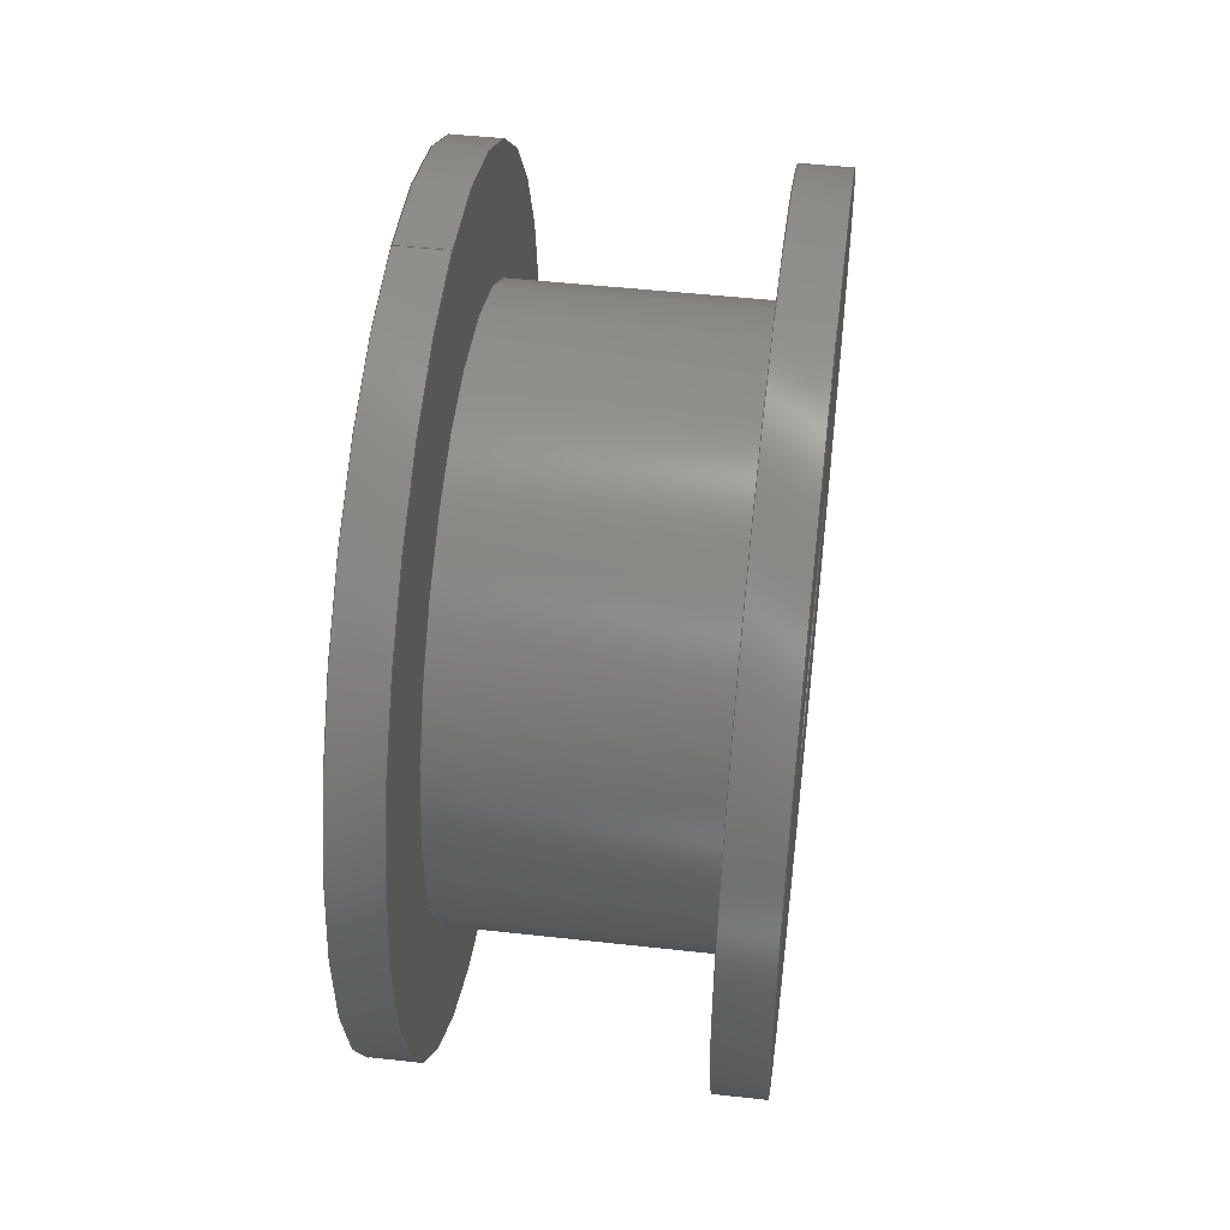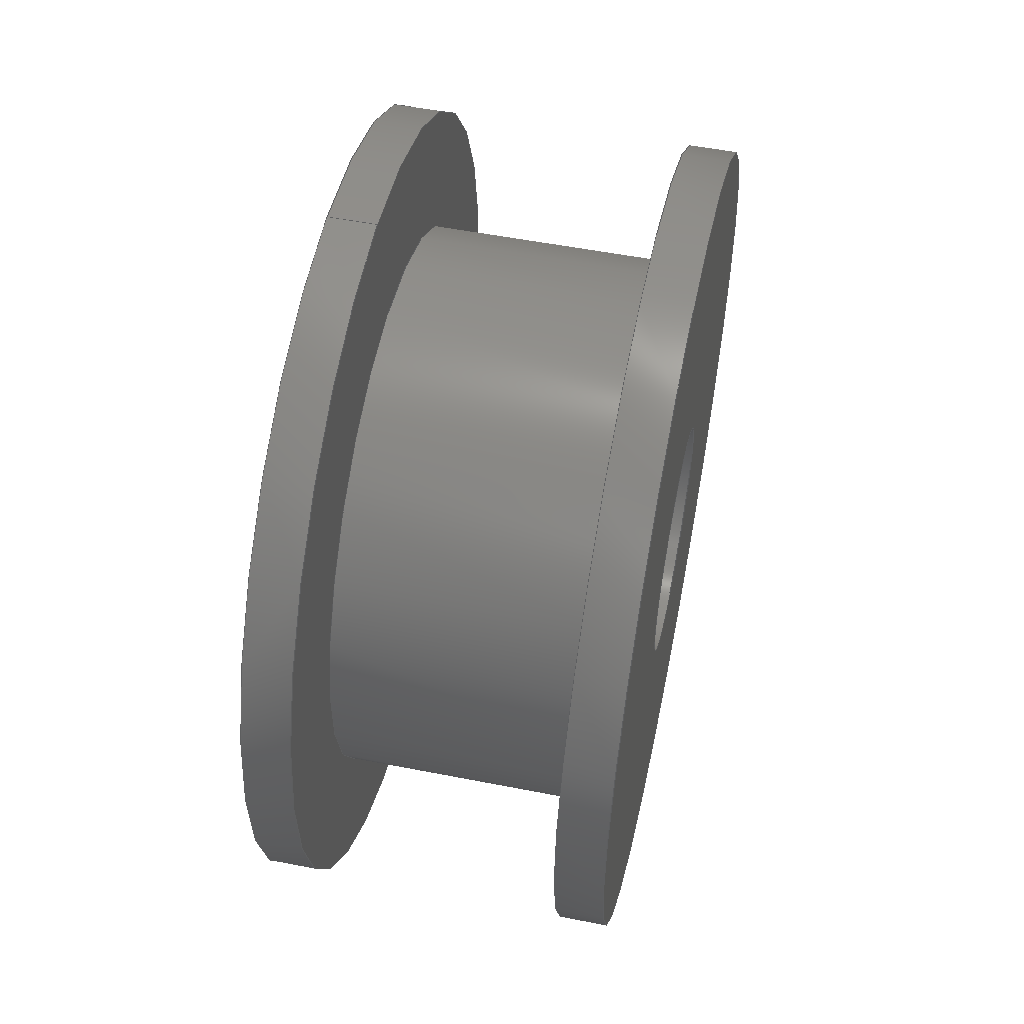
<metadata>
{"format":"step","ext":"step","renderer":"f3d","projection":"perspective","resolution":1024,"background":"white","views":[{"elev":48.4,"azim":7.1,"up":"+Y"},{"elev":53.2,"azim":11.9,"up":"+Y"}]}
</metadata>
<code>
ISO-10303-21;
DATA;
#1=MECHANICAL_DESIGN_GEOMETRIC_PRESENTATION_REPRESENTATION('',(#16),#298);
#2=ITEM_DEFINED_TRANSFORMATION($,$,#189,#190);
#3=ITEM_DEFINED_TRANSFORMATION($,$,#168,#191);
#4=ITEM_DEFINED_TRANSFORMATION($,$,#189,#192);
#5=(
REPRESENTATION_RELATIONSHIP($,$,#314,#312)
REPRESENTATION_RELATIONSHIP_WITH_TRANSFORMATION(#2)
SHAPE_REPRESENTATION_RELATIONSHIP()
);
#6=(
REPRESENTATION_RELATIONSHIP($,$,#313,#312)
REPRESENTATION_RELATIONSHIP_WITH_TRANSFORMATION(#3)
SHAPE_REPRESENTATION_RELATIONSHIP()
);
#7=(
REPRESENTATION_RELATIONSHIP($,$,#314,#312)
REPRESENTATION_RELATIONSHIP_WITH_TRANSFORMATION(#4)
SHAPE_REPRESENTATION_RELATIONSHIP()
);
#8=CONTEXT_DEPENDENT_SHAPE_REPRESENTATION(#5,#309);
#9=CONTEXT_DEPENDENT_SHAPE_REPRESENTATION(#6,#310);
#10=CONTEXT_DEPENDENT_SHAPE_REPRESENTATION(#7,#311);
#11=NEXT_ASSEMBLY_USAGE_OCCURRENCE('\X2\60F08F6E\X0\1:1','\X2\60F08F6E\X0\1
:1','\X2\60F08F6E\X0\1:1',#316,#318,'\X2\60F08F6E\X0\1:1');
#12=NEXT_ASSEMBLY_USAGE_OCCURRENCE('\X2\60F08F6E\X0\2:1','\X2\60F08F6E\X0\2
:1','\X2\60F08F6E\X0\2:1',#316,#317,'\X2\60F08F6E\X0\2:1');
#13=NEXT_ASSEMBLY_USAGE_OCCURRENCE('\X2\60F08F6E\X0\1:2','\X2\60F08F6E\X0\1
:2','\X2\60F08F6E\X0\1:2',#316,#318,'\X2\60F08F6E\X0\1:2');
#14=SHAPE_REPRESENTATION_RELATIONSHIP('SRR','None',#313,#15);
#15=ADVANCED_BREP_SHAPE_REPRESENTATION('',(#17),#296);
#16=STYLED_ITEM('',(#332),#17);
#17=MANIFOLD_SOLID_BREP('\X2\5B9e+04F53\X0\1',#143);
#18=LINE('',#260,#23);
#19=LINE('',#267,#24);
#20=LINE('',#275,#25);
#21=LINE('',#284,#26);
#22=LINE('',#286,#27);
#23=VECTOR('',#207,8.5);
#24=VECTOR('',#216,6);
#25=VECTOR('',#225,8.5);
#26=VECTOR('',#238,4.5);
#27=VECTOR('',#241,2.5);
#28=CYLINDRICAL_SURFACE('',#172,8.5);
#29=CYLINDRICAL_SURFACE('',#176,6);
#30=CYLINDRICAL_SURFACE('',#180,8.5);
#31=CYLINDRICAL_SURFACE('',#187,4.5);
#32=CYLINDRICAL_SURFACE('',#188,2.5);
#33=FACE_BOUND('',#49,.T.);
#34=FACE_BOUND('',#52,.T.);
#35=FACE_BOUND('',#55,.T.);
#36=FACE_BOUND('',#58,.T.);
#37=FACE_BOUND('',#60,.T.);
#38=FACE_OUTER_BOUND('',#48,.T.);
#39=FACE_OUTER_BOUND('',#50,.T.);
#40=FACE_OUTER_BOUND('',#51,.T.);
#41=FACE_OUTER_BOUND('',#53,.T.);
#42=FACE_OUTER_BOUND('',#54,.T.);
#43=FACE_OUTER_BOUND('',#56,.T.);
#44=FACE_OUTER_BOUND('',#57,.T.);
#45=FACE_OUTER_BOUND('',#59,.T.);
#46=FACE_OUTER_BOUND('',#61,.T.);
#47=FACE_OUTER_BOUND('',#62,.T.);
#48=EDGE_LOOP('',(#98));
#49=EDGE_LOOP('',(#99));
#50=EDGE_LOOP('',(#100,#101,#102,#103));
#51=EDGE_LOOP('',(#104));
#52=EDGE_LOOP('',(#105));
#53=EDGE_LOOP('',(#106,#107,#108,#109));
#54=EDGE_LOOP('',(#110));
#55=EDGE_LOOP('',(#111));
#56=EDGE_LOOP('',(#112,#113,#114,#115));
#57=EDGE_LOOP('',(#116));
#58=EDGE_LOOP('',(#117));
#59=EDGE_LOOP('',(#118));
#60=EDGE_LOOP('',(#119));
#61=EDGE_LOOP('',(#120,#121,#122,#123));
#62=EDGE_LOOP('',(#124,#125,#126,#127));
#63=CIRCLE('',#170,8.5);
#64=CIRCLE('',#171,6);
#65=CIRCLE('',#173,8.5);
#66=CIRCLE('',#175,2.5);
#67=CIRCLE('',#177,6);
#68=CIRCLE('',#179,4.5);
#69=CIRCLE('',#181,8.5);
#70=CIRCLE('',#182,8.5);
#71=CIRCLE('',#184,4.5);
#72=CIRCLE('',#186,2.5);
#73=VERTEX_POINT('',#253);
#74=VERTEX_POINT('',#255);
#75=VERTEX_POINT('',#258);
#76=VERTEX_POINT('',#262);
#77=VERTEX_POINT('',#265);
#78=VERTEX_POINT('',#269);
#79=VERTEX_POINT('',#272);
#80=VERTEX_POINT('',#274);
#81=VERTEX_POINT('',#278);
#82=VERTEX_POINT('',#281);
#83=EDGE_CURVE('',#73,#73,#63,.T.);
#84=EDGE_CURVE('',#74,#74,#64,.T.);
#85=EDGE_CURVE('',#75,#75,#65,.T.);
#86=EDGE_CURVE('',#75,#73,#18,.T.);
#87=EDGE_CURVE('',#76,#76,#66,.T.);
#88=EDGE_CURVE('',#77,#77,#67,.T.);
#89=EDGE_CURVE('',#77,#74,#19,.T.);
#90=EDGE_CURVE('',#78,#78,#68,.T.);
#91=EDGE_CURVE('',#79,#79,#69,.T.);
#92=EDGE_CURVE('',#79,#80,#20,.T.);
#93=EDGE_CURVE('',#80,#80,#70,.T.);
#94=EDGE_CURVE('',#81,#81,#71,.T.);
#95=EDGE_CURVE('',#82,#82,#72,.T.);
#96=EDGE_CURVE('',#78,#81,#21,.T.);
#97=EDGE_CURVE('',#82,#76,#22,.T.);
#98=ORIENTED_EDGE('',*,*,#83,.F.);
#99=ORIENTED_EDGE('',*,*,#84,.F.);
#100=ORIENTED_EDGE('',*,*,#85,.F.);
#101=ORIENTED_EDGE('',*,*,#86,.T.);
#102=ORIENTED_EDGE('',*,*,#83,.T.);
#103=ORIENTED_EDGE('',*,*,#86,.F.);
#104=ORIENTED_EDGE('',*,*,#85,.T.);
#105=ORIENTED_EDGE('',*,*,#87,.T.);
#106=ORIENTED_EDGE('',*,*,#88,.F.);
#107=ORIENTED_EDGE('',*,*,#89,.T.);
#108=ORIENTED_EDGE('',*,*,#84,.T.);
#109=ORIENTED_EDGE('',*,*,#89,.F.);
#110=ORIENTED_EDGE('',*,*,#88,.T.);
#111=ORIENTED_EDGE('',*,*,#90,.F.);
#112=ORIENTED_EDGE('',*,*,#91,.F.);
#113=ORIENTED_EDGE('',*,*,#92,.T.);
#114=ORIENTED_EDGE('',*,*,#93,.F.);
#115=ORIENTED_EDGE('',*,*,#92,.F.);
#116=ORIENTED_EDGE('',*,*,#91,.T.);
#117=ORIENTED_EDGE('',*,*,#94,.F.);
#118=ORIENTED_EDGE('',*,*,#93,.T.);
#119=ORIENTED_EDGE('',*,*,#95,.T.);
#120=ORIENTED_EDGE('',*,*,#90,.T.);
#121=ORIENTED_EDGE('',*,*,#96,.T.);
#122=ORIENTED_EDGE('',*,*,#94,.T.);
#123=ORIENTED_EDGE('',*,*,#96,.F.);
#124=ORIENTED_EDGE('',*,*,#95,.F.);
#125=ORIENTED_EDGE('',*,*,#97,.T.);
#126=ORIENTED_EDGE('',*,*,#87,.F.);
#127=ORIENTED_EDGE('',*,*,#97,.F.);
#128=PLANE('',#169);
#129=PLANE('',#174);
#130=PLANE('',#178);
#131=PLANE('',#183);
#132=PLANE('',#185);
#133=ADVANCED_FACE('',(#38,#33),#128,.F.);
#134=ADVANCED_FACE('',(#39),#28,.T.);
#135=ADVANCED_FACE('',(#40,#34),#129,.T.);
#136=ADVANCED_FACE('',(#41),#29,.T.);
#137=ADVANCED_FACE('',(#42,#35),#130,.F.);
#138=ADVANCED_FACE('',(#43),#30,.T.);
#139=ADVANCED_FACE('',(#44,#36),#131,.F.);
#140=ADVANCED_FACE('',(#45,#37),#132,.F.);
#141=ADVANCED_FACE('',(#46),#31,.T.);
#142=ADVANCED_FACE('',(#47),#32,.F.);
#143=CLOSED_SHELL('',(#133,#134,#135,#136,#137,#138,#139,#140,#141,#142));
#144=DERIVED_UNIT_ELEMENT(#148,1);
#145=DERIVED_UNIT_ELEMENT(#300,-3);
#146=DERIVED_UNIT_ELEMENT(#148,1);
#147=DERIVED_UNIT_ELEMENT(#300,-3);
#148=(
MASS_UNIT()
NAMED_UNIT(*)
SI_UNIT(.KILO.,.GRAM.)
);
#149=DERIVED_UNIT((#144,#145));
#150=DERIVED_UNIT((#146,#147));
#151=MEASURE_REPRESENTATION_ITEM('density measure',
POSITIVE_RATIO_MEASURE(7850),#149);
#152=MEASURE_REPRESENTATION_ITEM('density measure',
POSITIVE_RATIO_MEASURE(7850),#150);
#153=PROPERTY_DEFINITION_REPRESENTATION(#163,#157);
#154=PROPERTY_DEFINITION_REPRESENTATION(#164,#158);
#155=PROPERTY_DEFINITION_REPRESENTATION(#165,#159);
#156=PROPERTY_DEFINITION_REPRESENTATION(#166,#160);
#157=REPRESENTATION('material name',(#161),#296);
#158=REPRESENTATION('density',(#151),#296);
#159=REPRESENTATION('material name',(#162),#297);
#160=REPRESENTATION('density',(#152),#297);
#161=DESCRIPTIVE_REPRESENTATION_ITEM('\X2\94A2\X0\','\X2\94A2\X0\');
#162=DESCRIPTIVE_REPRESENTATION_ITEM('\X2\94A2\X0\','\X2\94A2\X0\');
#163=PROPERTY_DEFINITION('material property','material name',#317);
#164=PROPERTY_DEFINITION('material property','density of part',#317);
#165=PROPERTY_DEFINITION('material property','material name',#318);
#166=PROPERTY_DEFINITION('material property','density of part',#318);
#167=AXIS2_PLACEMENT_3D('',#250,#193,#194);
#168=AXIS2_PLACEMENT_3D('',#251,#195,#196);
#169=AXIS2_PLACEMENT_3D('',#252,#197,#198);
#170=AXIS2_PLACEMENT_3D('',#254,#199,#200);
#171=AXIS2_PLACEMENT_3D('',#256,#201,#202);
#172=AXIS2_PLACEMENT_3D('',#257,#203,#204);
#173=AXIS2_PLACEMENT_3D('',#259,#205,#206);
#174=AXIS2_PLACEMENT_3D('',#261,#208,#209);
#175=AXIS2_PLACEMENT_3D('',#263,#210,#211);
#176=AXIS2_PLACEMENT_3D('',#264,#212,#213);
#177=AXIS2_PLACEMENT_3D('',#266,#214,#215);
#178=AXIS2_PLACEMENT_3D('',#268,#217,#218);
#179=AXIS2_PLACEMENT_3D('',#270,#219,#220);
#180=AXIS2_PLACEMENT_3D('',#271,#221,#222);
#181=AXIS2_PLACEMENT_3D('',#273,#223,#224);
#182=AXIS2_PLACEMENT_3D('',#276,#226,#227);
#183=AXIS2_PLACEMENT_3D('',#277,#228,#229);
#184=AXIS2_PLACEMENT_3D('',#279,#230,#231);
#185=AXIS2_PLACEMENT_3D('',#280,#232,#233);
#186=AXIS2_PLACEMENT_3D('',#282,#234,#235);
#187=AXIS2_PLACEMENT_3D('',#283,#236,#237);
#188=AXIS2_PLACEMENT_3D('',#285,#239,#240);
#189=AXIS2_PLACEMENT_3D('',#287,#242,#243);
#190=AXIS2_PLACEMENT_3D('',#288,#244,#245);
#191=AXIS2_PLACEMENT_3D('',#289,#246,#247);
#192=AXIS2_PLACEMENT_3D('',#290,#248,#249);
#193=DIRECTION('axis',(0,0,1));
#194=DIRECTION('refdir',(1,0,0));
#195=DIRECTION('axis',(0,0,1));
#196=DIRECTION('refdir',(1,0,0));
#197=DIRECTION('center_axis',(1,0,0));
#198=DIRECTION('ref_axis',(0,1,0));
#199=DIRECTION('center_axis',(1,0,0));
#200=DIRECTION('ref_axis',(0,1,0));
#201=DIRECTION('center_axis',(-1,0,0));
#202=DIRECTION('ref_axis',(0,1,0));
#203=DIRECTION('center_axis',(1,0,0));
#204=DIRECTION('ref_axis',(0,1,0));
#205=DIRECTION('center_axis',(1,0,0));
#206=DIRECTION('ref_axis',(0,1,0));
#207=DIRECTION('',(-1,0,0));
#208=DIRECTION('center_axis',(1,0,0));
#209=DIRECTION('ref_axis',(0,1,0));
#210=DIRECTION('center_axis',(-1,0,0));
#211=DIRECTION('ref_axis',(0,1,0));
#212=DIRECTION('center_axis',(-1,0,0));
#213=DIRECTION('ref_axis',(0,1,0));
#214=DIRECTION('center_axis',(-1,0,0));
#215=DIRECTION('ref_axis',(0,1,0));
#216=DIRECTION('',(1,0,0));
#217=DIRECTION('center_axis',(1,0,0));
#218=DIRECTION('ref_axis',(0,1,0));
#219=DIRECTION('center_axis',(-1,0,0));
#220=DIRECTION('ref_axis',(0,0,-1));
#221=DIRECTION('center_axis',(1,0,0));
#222=DIRECTION('ref_axis',(0,-1,0));
#223=DIRECTION('center_axis',(1,0,0));
#224=DIRECTION('ref_axis',(0,-1,0));
#225=DIRECTION('',(-1,0,0));
#226=DIRECTION('center_axis',(-1,0,0));
#227=DIRECTION('ref_axis',(0,-1,0));
#228=DIRECTION('center_axis',(-1,0,0));
#229=DIRECTION('ref_axis',(0,-1,0));
#230=DIRECTION('center_axis',(1,0,0));
#231=DIRECTION('ref_axis',(0,0,-1));
#232=DIRECTION('center_axis',(1,0,0));
#233=DIRECTION('ref_axis',(0,0,-1));
#234=DIRECTION('center_axis',(1,0,0));
#235=DIRECTION('ref_axis',(0,0,-1));
#236=DIRECTION('center_axis',(1,0,0));
#237=DIRECTION('ref_axis',(0,0,-1));
#238=DIRECTION('',(-1,0,0));
#239=DIRECTION('center_axis',(1,0,0));
#240=DIRECTION('ref_axis',(0,0,-1));
#241=DIRECTION('',(1,0,0));
#242=DIRECTION('axis',(0,0,1));
#243=DIRECTION('refdir',(1,0,0));
#244=DIRECTION('',(0,0,1));
#245=DIRECTION('',(-1,0,0));
#246=DIRECTION('',(0,0,1));
#247=DIRECTION('',(1,0,0));
#248=DIRECTION('',(0,0,1));
#249=DIRECTION('',(1,0,0));
#250=CARTESIAN_POINT('',(0,0,0));
#251=CARTESIAN_POINT('',(0,0,0));
#252=CARTESIAN_POINT('Origin',(6.3,0,0));
#253=CARTESIAN_POINT('',(6.3,-8.5,-1.041e-15));
#254=CARTESIAN_POINT('Origin',(6.3,0,0));
#255=CARTESIAN_POINT('',(6.3,-6,-7.348e-16));
#256=CARTESIAN_POINT('Origin',(6.3,0,0));
#257=CARTESIAN_POINT('Origin',(6.3,0,0));
#258=CARTESIAN_POINT('',(7.3,-8.5,-1.041e-15));
#259=CARTESIAN_POINT('Origin',(7.3,0,0));
#260=CARTESIAN_POINT('',(6.3,-8.5,-1.041e-15));
#261=CARTESIAN_POINT('Origin',(7.3,0,0));
#262=CARTESIAN_POINT('',(7.3,-3.062e-16,2.5));
#263=CARTESIAN_POINT('Origin',(7.3,0,0));
#264=CARTESIAN_POINT('Origin',(10.3,0,0));
#265=CARTESIAN_POINT('',(1.1,-6,-7.348e-16));
#266=CARTESIAN_POINT('Origin',(1.1,0,0));
#267=CARTESIAN_POINT('',(10.3,-6,7.348e-16));
#268=CARTESIAN_POINT('Origin',(1.1,0,0));
#269=CARTESIAN_POINT('',(1.1,-5.511e-16,4.5));
#270=CARTESIAN_POINT('Origin',(1.1,0,0));
#271=CARTESIAN_POINT('Origin',(0,0,0));
#272=CARTESIAN_POINT('',(1,8.5,-1.041e-15));
#273=CARTESIAN_POINT('Origin',(1,0,0));
#274=CARTESIAN_POINT('',(0,8.5,-1.041e-15));
#275=CARTESIAN_POINT('',(0,8.5,1.041e-15));
#276=CARTESIAN_POINT('Origin',(0,0,0));
#277=CARTESIAN_POINT('Origin',(1,0,0));
#278=CARTESIAN_POINT('',(1,-5.511e-16,4.5));
#279=CARTESIAN_POINT('Origin',(1,0,0));
#280=CARTESIAN_POINT('Origin',(0,0,0));
#281=CARTESIAN_POINT('',(0,-3.062e-16,2.5));
#282=CARTESIAN_POINT('Origin',(0,0,0));
#283=CARTESIAN_POINT('Origin',(10.3,0,0));
#284=CARTESIAN_POINT('',(10.3,-5.511e-16,4.5));
#285=CARTESIAN_POINT('Origin',(10.3,0,0));
#286=CARTESIAN_POINT('',(10.3,-3.062e-16,2.5));
#287=CARTESIAN_POINT('',(0,0,0));
#288=CARTESIAN_POINT('',(8.65,145,0));
#289=CARTESIAN_POINT('',(0,145,0));
#290=CARTESIAN_POINT('',(1.65,145,0));
#291=UNCERTAINTY_MEASURE_WITH_UNIT(LENGTH_MEASURE(0.01),#299,
'DISTANCE_ACCURACY_VALUE',
'Maximum model space distance between geometric entities at asserted c
onnectivities');
#292=UNCERTAINTY_MEASURE_WITH_UNIT(LENGTH_MEASURE(0.01),#299,
'DISTANCE_ACCURACY_VALUE',
'Maximum model space distance between geometric entities at asserted c
onnectivities');
#293=UNCERTAINTY_MEASURE_WITH_UNIT(LENGTH_MEASURE(0.01),#299,
'DISTANCE_ACCURACY_VALUE',
'Maximum model space distance between geometric entities at asserted c
onnectivities');
#294=UNCERTAINTY_MEASURE_WITH_UNIT(LENGTH_MEASURE(0.01),#299,
'DISTANCE_ACCURACY_VALUE',
'Maximum model space distance between geometric entities at asserted c
onnectivities');
#295=(
GEOMETRIC_REPRESENTATION_CONTEXT(3)
GLOBAL_UNCERTAINTY_ASSIGNED_CONTEXT((#291))
GLOBAL_UNIT_ASSIGNED_CONTEXT((#299,#301,#302))
REPRESENTATION_CONTEXT('','3D')
);
#296=(
GEOMETRIC_REPRESENTATION_CONTEXT(3)
GLOBAL_UNCERTAINTY_ASSIGNED_CONTEXT((#292))
GLOBAL_UNIT_ASSIGNED_CONTEXT((#299,#301,#302))
REPRESENTATION_CONTEXT('','3D')
);
#297=(
GEOMETRIC_REPRESENTATION_CONTEXT(3)
GLOBAL_UNCERTAINTY_ASSIGNED_CONTEXT((#293))
GLOBAL_UNIT_ASSIGNED_CONTEXT((#299,#301,#302))
REPRESENTATION_CONTEXT('','3D')
);
#298=(
GEOMETRIC_REPRESENTATION_CONTEXT(3)
GLOBAL_UNCERTAINTY_ASSIGNED_CONTEXT((#294))
GLOBAL_UNIT_ASSIGNED_CONTEXT((#299,#301,#302))
REPRESENTATION_CONTEXT('','3D')
);
#299=(
LENGTH_UNIT()
NAMED_UNIT(*)
SI_UNIT(.MILLI.,.METRE.)
);
#300=(
LENGTH_UNIT()
NAMED_UNIT(*)
SI_UNIT($,.METRE.)
);
#301=(
NAMED_UNIT(*)
PLANE_ANGLE_UNIT()
SI_UNIT($,.RADIAN.)
);
#302=(
NAMED_UNIT(*)
SI_UNIT($,.STERADIAN.)
SOLID_ANGLE_UNIT()
);
#303=SHAPE_DEFINITION_REPRESENTATION(#306,#312);
#304=SHAPE_DEFINITION_REPRESENTATION(#307,#313);
#305=SHAPE_DEFINITION_REPRESENTATION(#308,#314);
#306=PRODUCT_DEFINITION_SHAPE('',$,#316);
#307=PRODUCT_DEFINITION_SHAPE('',$,#317);
#308=PRODUCT_DEFINITION_SHAPE('',$,#318);
#309=PRODUCT_DEFINITION_SHAPE($,$,#11);
#310=PRODUCT_DEFINITION_SHAPE($,$,#12);
#311=PRODUCT_DEFINITION_SHAPE($,$,#13);
#312=SHAPE_REPRESENTATION('',(#167,#190,#191,#192),#295);
#313=SHAPE_REPRESENTATION('',(#168),#296);
#314=SHAPE_REPRESENTATION('',(#189),#297);
#315=PRODUCT_DEFINITION_CONTEXT('part definition',#326,'design');
#316=PRODUCT_DEFINITION('2GT_timing_belt_idle_pulley_\X2\03A6\X0\5mm',
'2GT_timing_belt_idle_pulley_\X2\03A6\X0\5mm v1',#319,#315);
#317=PRODUCT_DEFINITION('\X2\60F08F6E\X0\2','\X2\60F08F6E\X0\2',#320,#315);
#318=PRODUCT_DEFINITION('\X2\60F08F6E\X0\1','\X2\60F08F6E\X0\1',#321,#315);
#319=PRODUCT_DEFINITION_FORMATION('',$,#328);
#320=PRODUCT_DEFINITION_FORMATION('',$,#329);
#321=PRODUCT_DEFINITION_FORMATION('',$,#330);
#322=PRODUCT_RELATED_PRODUCT_CATEGORY(
'2GT_timing_belt_idle_pulley_\X2\03A6\X0\5mm v1',
'2GT_timing_belt_idle_pulley_\X2\03A6\X0\5mm v1',(#328));
#323=PRODUCT_RELATED_PRODUCT_CATEGORY('\X2\60F08F6E\X0\2','\X2\60F08F6E\X0\2',
(#329));
#324=PRODUCT_RELATED_PRODUCT_CATEGORY('\X2\60F08F6E\X0\1','\X2\60F08F6E\X0\1',
(#330));
#325=APPLICATION_PROTOCOL_DEFINITION('international standard',
'automotive_design',2009,#326);
#326=APPLICATION_CONTEXT(
'Core Data for Automotive Mechanical Design Process');
#327=PRODUCT_CONTEXT('part definition',#326,'mechanical');
#328=PRODUCT('2GT_timing_belt_idle_pulley_\X2\03A6\X0\5mm',
'2GT_timing_belt_idle_pulley_\X2\03A6\X0\5mm v1',$,(#327));
#329=PRODUCT('\X2\60F08F6E\X0\2','\X2\60F08F6E\X0\2',$,(#327));
#330=PRODUCT('\X2\60F08F6E\X0\1','\X2\60F08F6E\X0\1',$,(#327));
#331=PRESENTATION_STYLE_ASSIGNMENT((#333));
#332=PRESENTATION_STYLE_ASSIGNMENT((#334));
#333=SURFACE_STYLE_USAGE(.BOTH.,#335);
#334=SURFACE_STYLE_USAGE(.BOTH.,#336);
#335=SURFACE_SIDE_STYLE('',(#337));
#336=SURFACE_SIDE_STYLE('',(#338));
#337=SURFACE_STYLE_FILL_AREA(#339);
#338=SURFACE_STYLE_FILL_AREA(#340);
#339=FILL_AREA_STYLE('\X2\94A2\X0\ - \X2\7F0\X0\',(#341));
#340=FILL_AREA_STYLE('Opaque(48,48,48)',(#342));
#341=FILL_AREA_STYLE_COLOUR('\X2\94A2\X0\ - \X2\7F0\X0\',#343);
#342=FILL_AREA_STYLE_COLOUR('Opaque(48,48,48)',#344);
#343=COLOUR_RGB('\X2\94A2\X0\ - \X2\7F0\X0\',0.6275,0.6275,
0.6275);
#344=COLOUR_RGB('Opaque(48,48,48)',0.1882,0.1882,
0.1882);
ENDSEC;
END-ISO-10303-21;

</code>
